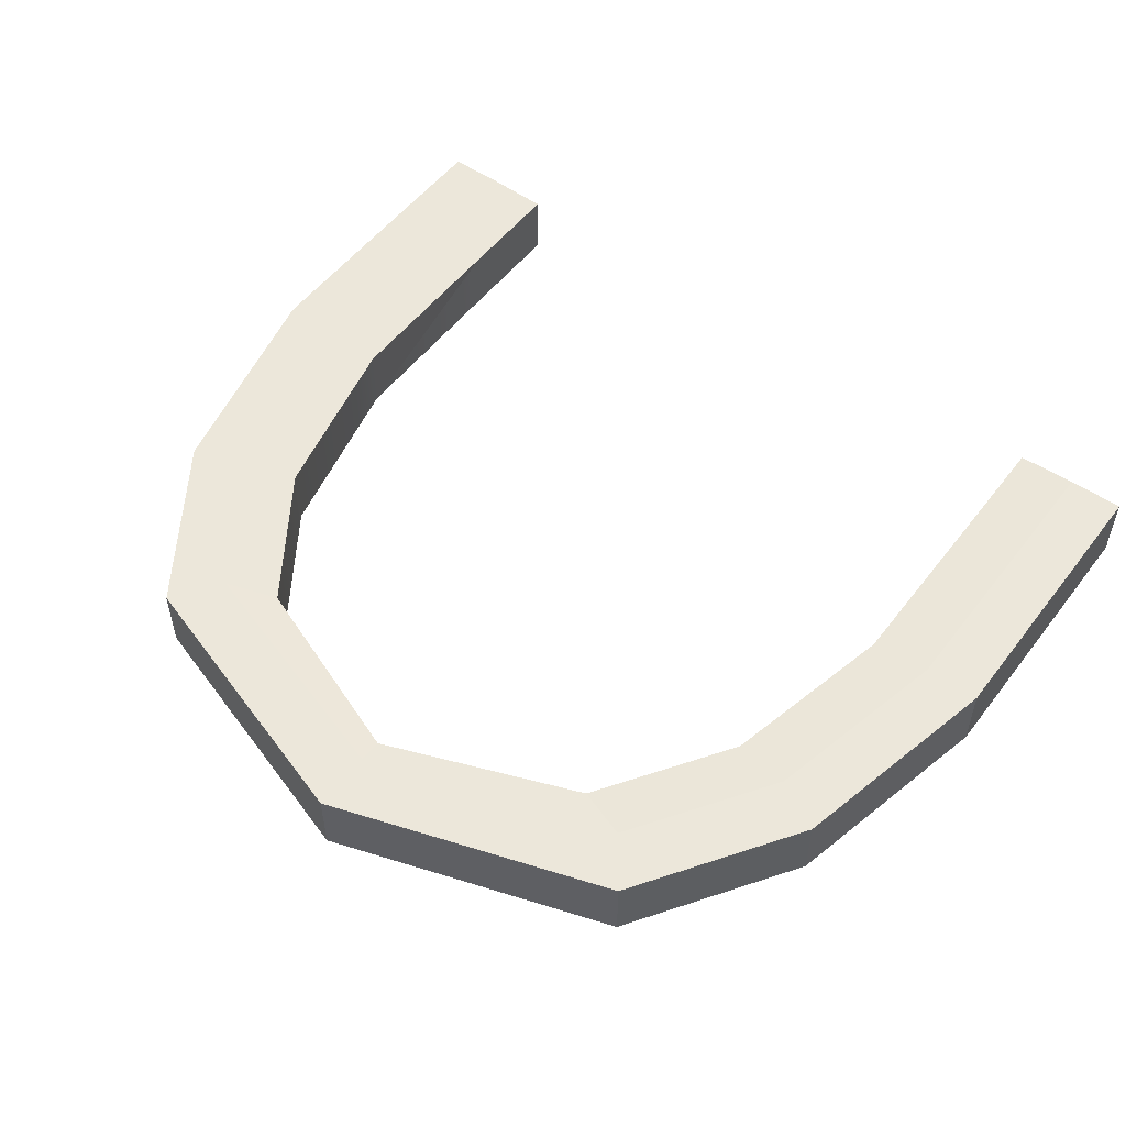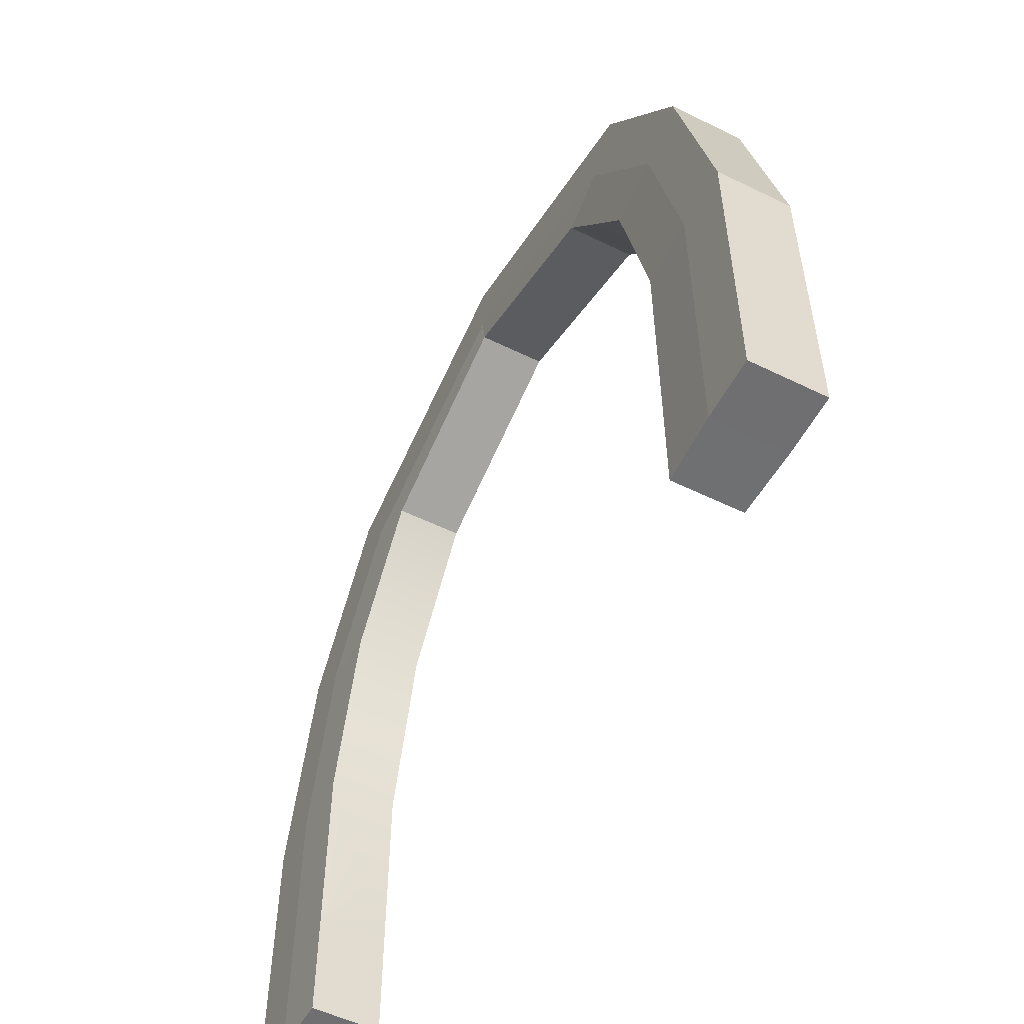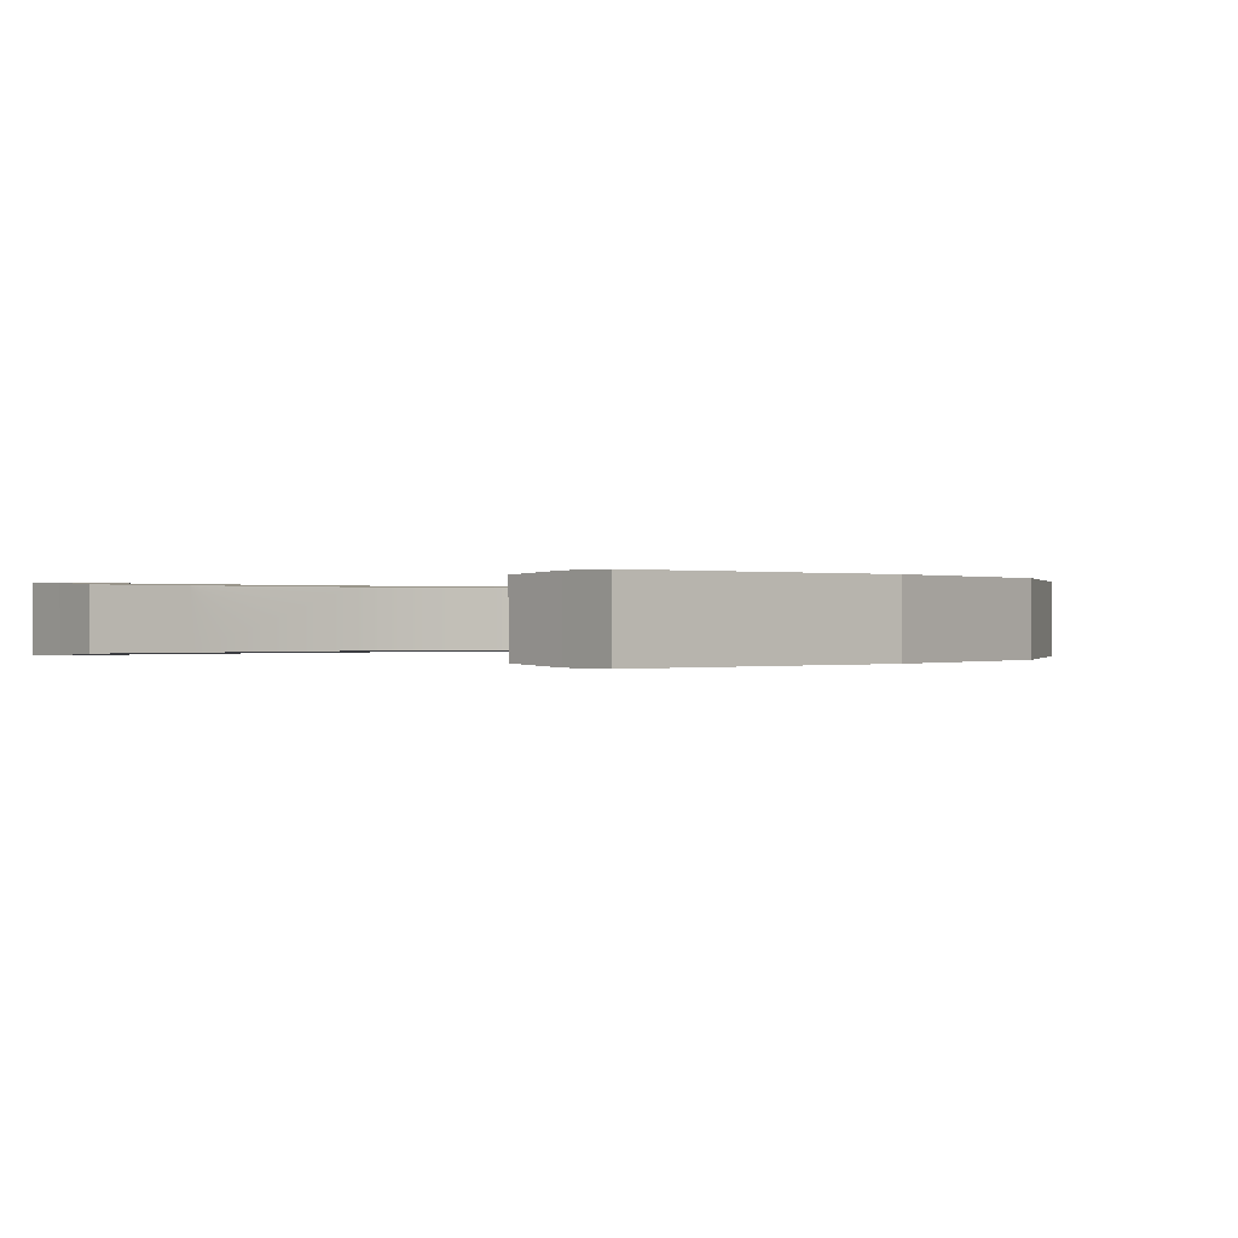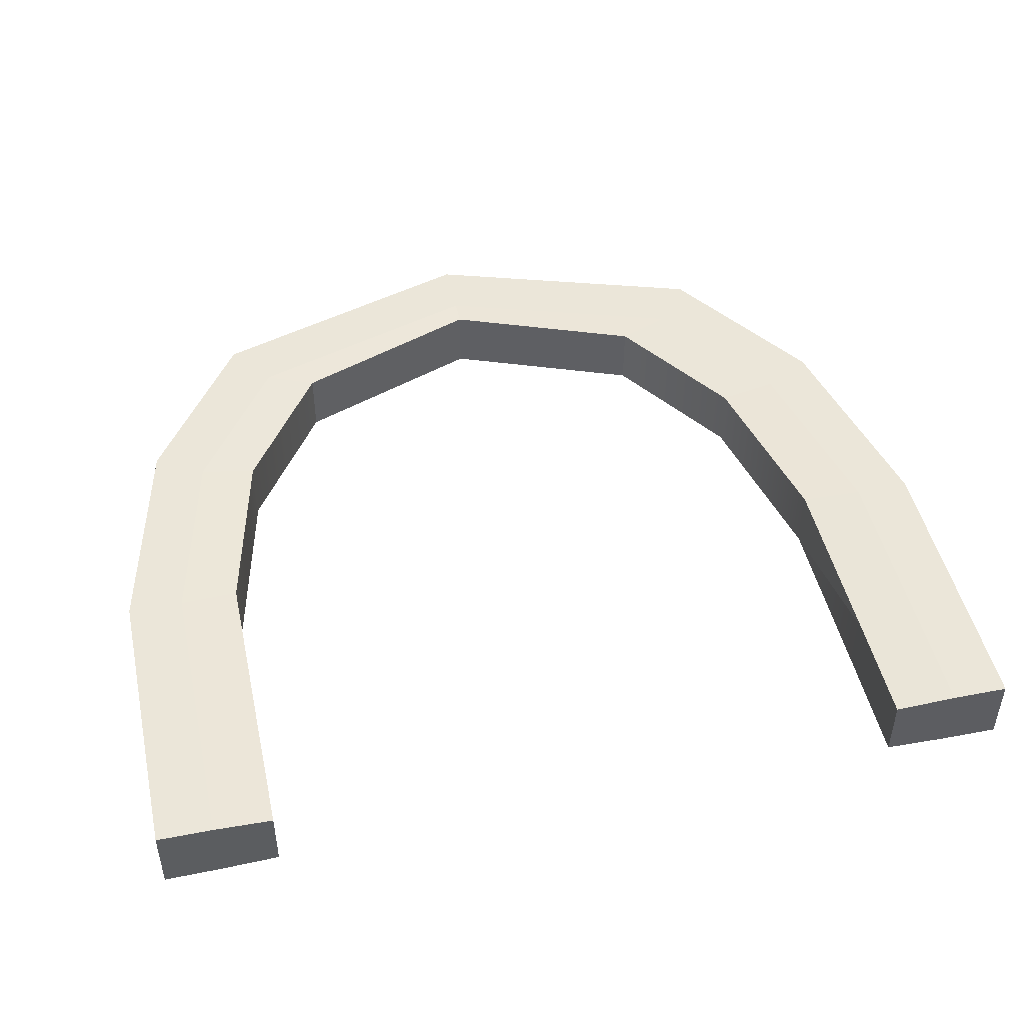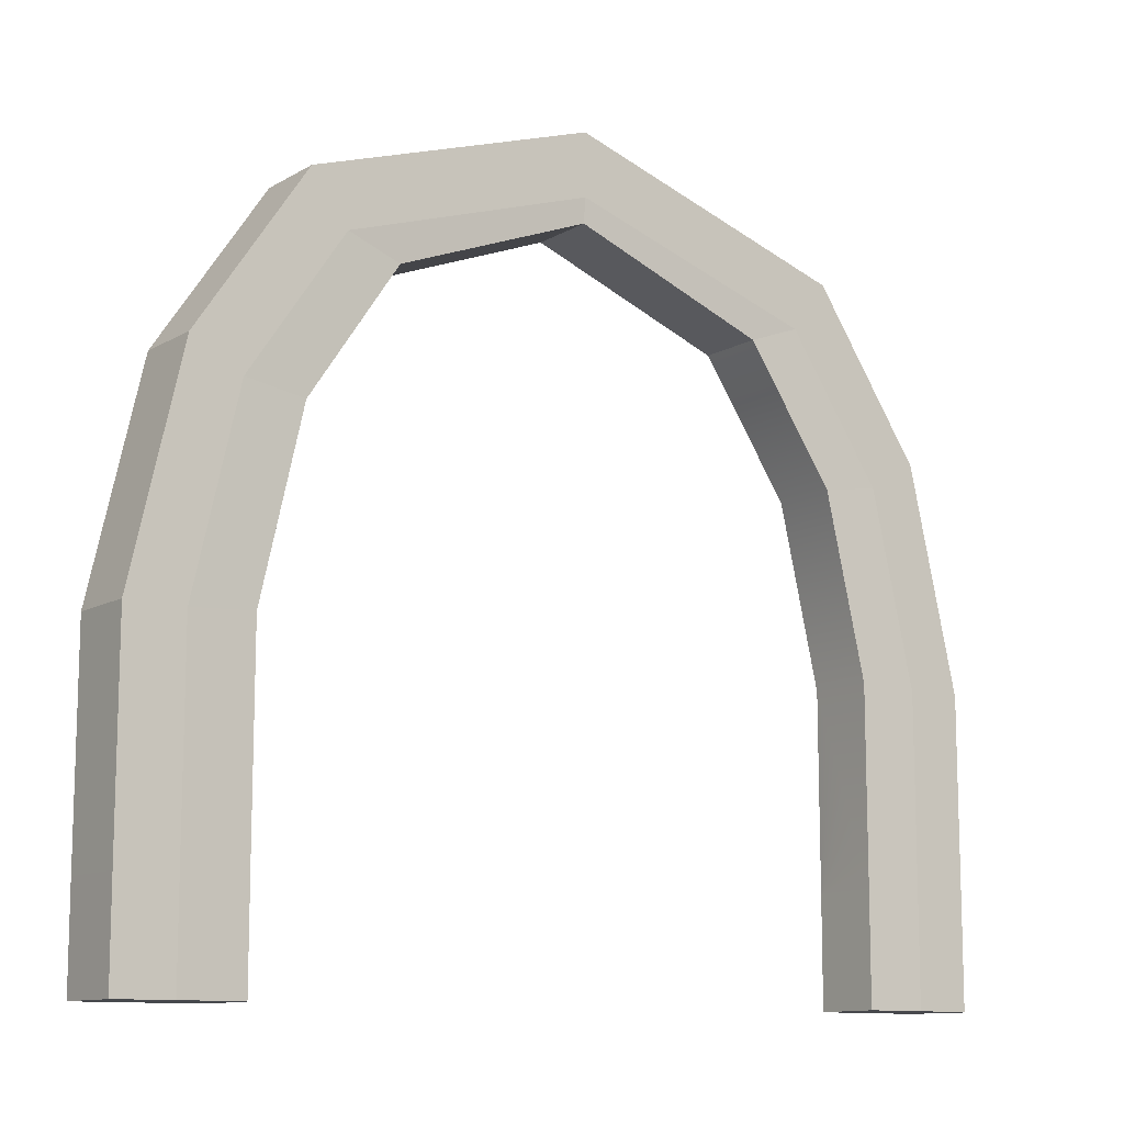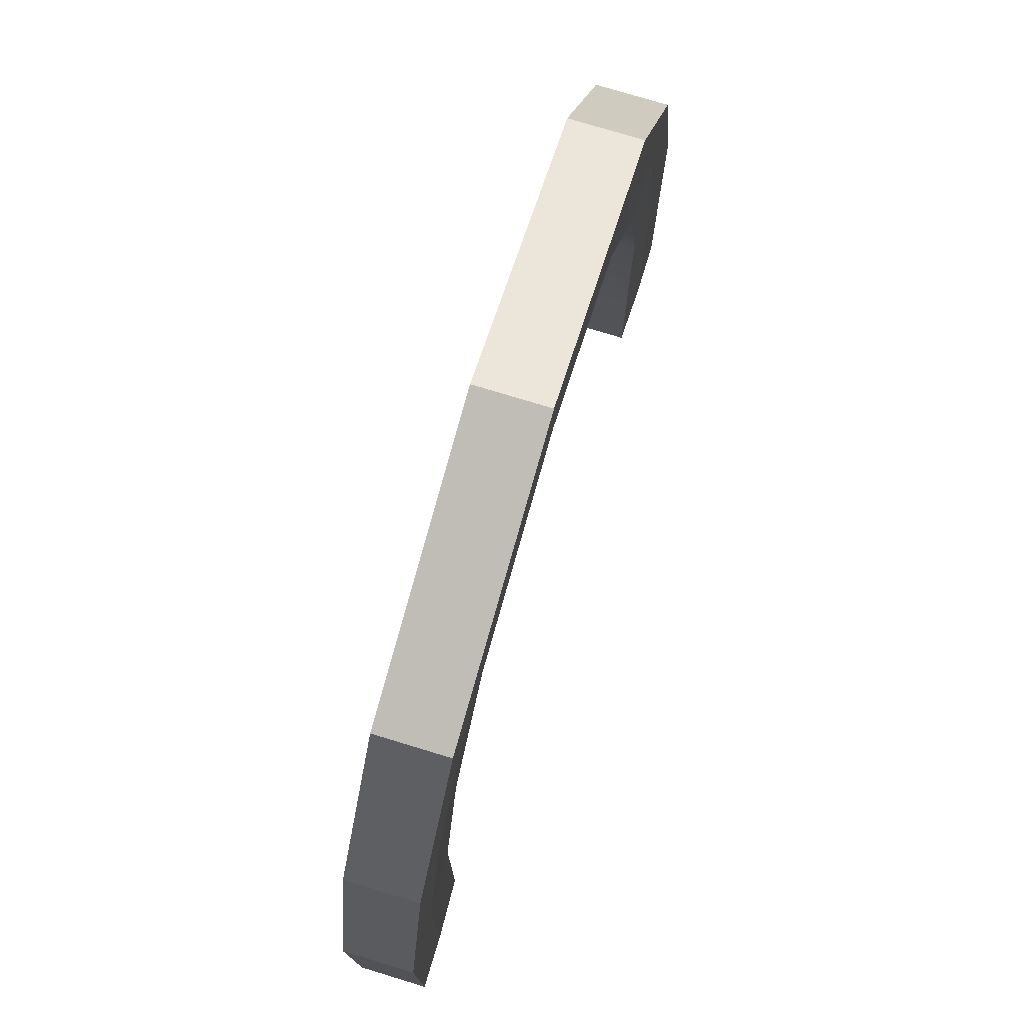
<metadata>
{"format":"obj","ext":"obj","renderer":"f3d","projection":"perspective","resolution":1024,"background":"white","views":[{"elev":53.0,"azim":-143.6,"up":"+Z"},{"elev":-54.9,"azim":62.6,"up":"+Y"},{"elev":0.0,"azim":49.2,"up":"+Z"},{"elev":47.2,"azim":-12.4,"up":"+Z"},{"elev":-11.3,"azim":143.9,"up":"+Y"},{"elev":76.1,"azim":106.9,"up":"+Y"}]}
</metadata>
<code>
g default
v -1.094 1.083 0.2298
v -1.094 1.311 0.2298
v -0.9551 1.311 0.2298
v -0.9551 1.311 0.2298
v -0.9548 1.084 0.2298
v -1.094 1.083 0.4051
v -0.9551 1.311 0.4051
v -0.9548 1.083 0.4051
v -1.094 1.311 0.4051
v -0.9551 1.311 0.4051
v -1.094 1.823 0.2298
v -1.094 1.823 0.4051
v -0.9545 1.822 0.2298
v -0.9684 2.37 0.2298
v -0.9684 2.37 0.4051
v -0.9545 1.822 0.4051
v 1.094 1.075 0.2298
v 1.094 1.075 0.4051
v 0.9548 1.076 0.2298
v 0.9548 1.075 0.4051
v -0.8446 2.299 0.2298
v -0.6989 2.77 0.2298
v -0.6989 2.77 0.4051
v -0.8446 2.299 0.4051
v 1.094 1.311 0.2298
v 1.094 1.311 0.4051
v -0.6092 2.648 0.2298
v -0 2.996 0.2298
v -0 2.845 0.2298
v -0 2.996 0.4051
v -0 2.845 0.4051
v -0.6092 2.648 0.4051
v 1.094 1.823 0.2298
v 1.094 1.823 0.4051
v 0.6989 2.77 0.2298
v 0.6092 2.648 0.2298
v 0.9684 2.37 0.2298
v 0.9684 2.37 0.4051
v 0.6092 2.648 0.4051
v 0.6989 2.77 0.4051
v 0.9551 1.311 0.2298
v 0.9551 1.311 0.2298
v 0.9551 1.311 0.4051
v 0.9551 1.311 0.4051
v 0.9545 1.822 0.2298
v 0.9545 1.822 0.4051
v 0.8446 2.299 0.2298
v 0.8446 2.299 0.4051
v -0.8078 1.354 0.2356
v -0.8075 1.084 0.2356
v -0.8078 1.354 0.3992
v -0.8075 1.083 0.3992
v -0.8078 1.354 0.2356
v -0.8073 1.831 0.2356
v -0.8073 1.831 0.3992
v -0.8078 1.354 0.3992
v -0.7048 2.276 0.2356
v -0.7048 2.276 0.3992
v -0.4851 2.602 0.2356
v -0.4851 2.602 0.3992
v 0.8001 1.076 0.2356
v 0.8004 1.354 0.2356
v 0.8001 1.075 0.3992
v 0.8004 1.354 0.3992
v -0 2.786 0.2356
v -0 2.786 0.3992
v 0.8004 1.354 0.2356
v 0.7998 1.831 0.2356
v 0.8004 1.354 0.3992
v 0.7998 1.831 0.3992
v 0.6973 2.276 0.2356
v 0.6973 2.276 0.3992
v 0.4776 2.602 0.2356
v 0.4776 2.602 0.3992
g polySurface5 pCube151
f 1 2 3 4 5
f 50 49 51 52
f 9 6 8 7 10
f 11 2 9 12
f 2 11 13 3
f 14 11 12 15
f 12 9 10 16
f 49 53 54 55 56 51
f 11 14 21 13
f 22 14 15 23
f 15 12 16 24
f 17 25 26 18
f 54 57 58 55
f 27 22 28 29
f 28 22 23 30
f 31 30 23 32
f 25 33 34 26
f 14 22 27 21
f 23 15 24 32
f 29 28 35 36
f 33 37 38 34
f 39 40 30 31
f 35 28 30 40
f 25 17 19 41 42
f 37 35 40 38
f 18 26 43 44 20
f 57 59 60 58
f 33 25 42 45
f 26 34 46 43
f 62 61 63 64
f 37 33 45 47
f 34 38 48 46
f 35 37 47 36
f 59 65 66 60
f 38 40 39 48
f 68 67 62 64 69 70
f 71 68 70 72
f 65 73 74 66
f 73 71 72 74
f 2 1 6 9
f 6 1 5 8
f 17 18 20 19
f 5 4 49 50
f 7 8 52 51
f 8 5 50 52
f 4 3 53 49
f 3 13 54 53
f 16 10 56 55
f 10 7 51 56
f 13 21 57 54
f 24 16 55 58
f 21 27 59 57
f 32 24 58 60
f 41 19 61 62
f 19 20 63 61
f 20 44 64 63
f 27 29 65 59
f 31 32 60 66
f 45 42 67 68
f 42 41 62 67
f 44 43 69 64
f 43 46 70 69
f 47 45 68 71
f 46 48 72 70
f 29 36 73 65
f 39 31 66 74
f 36 47 71 73
f 48 39 74 72

</code>
